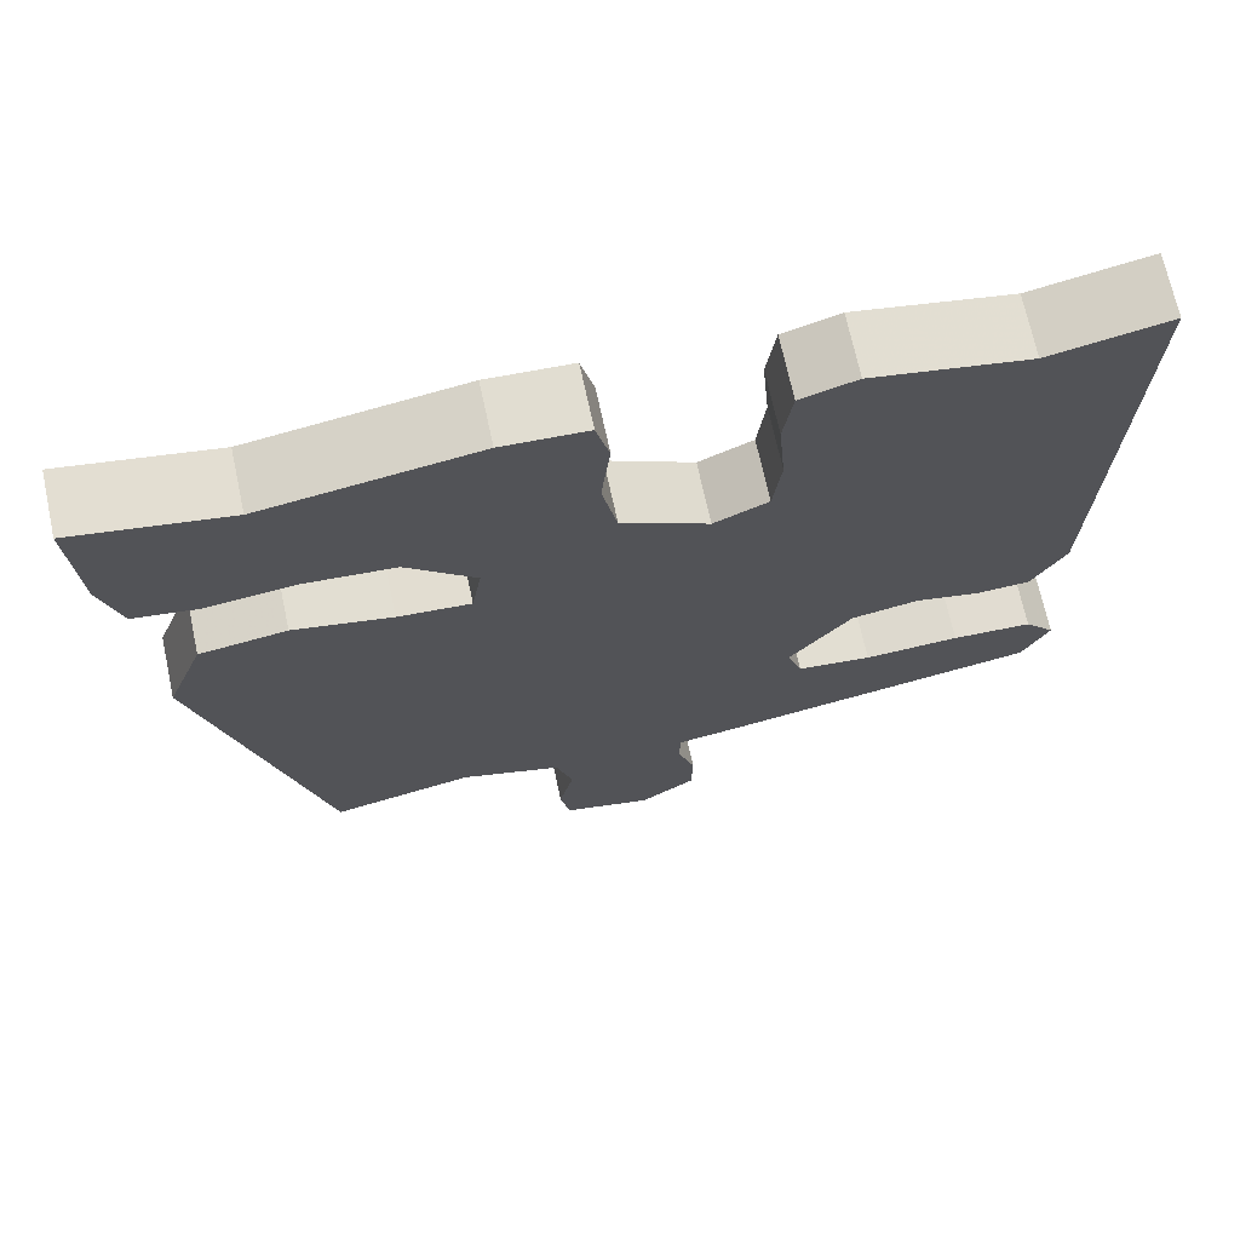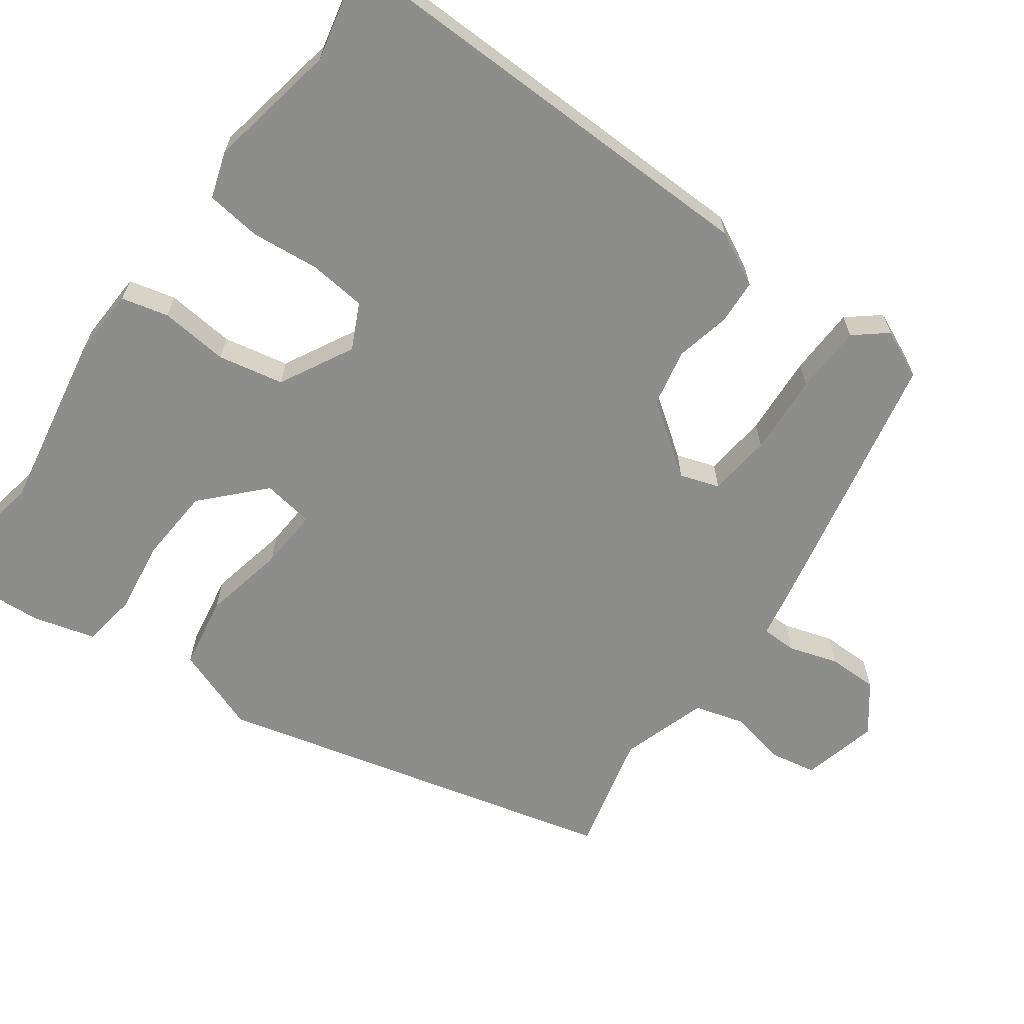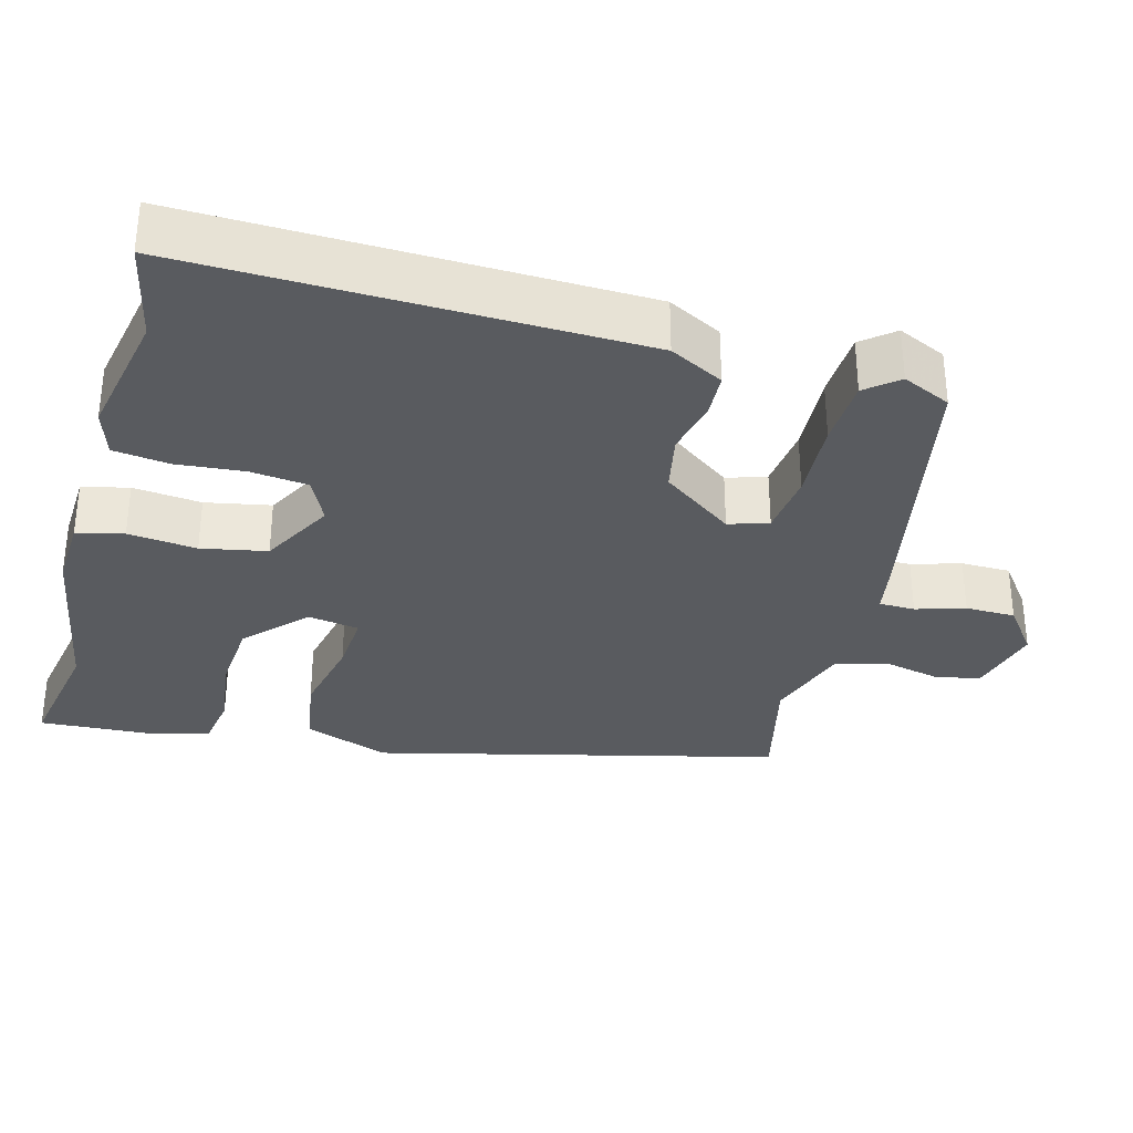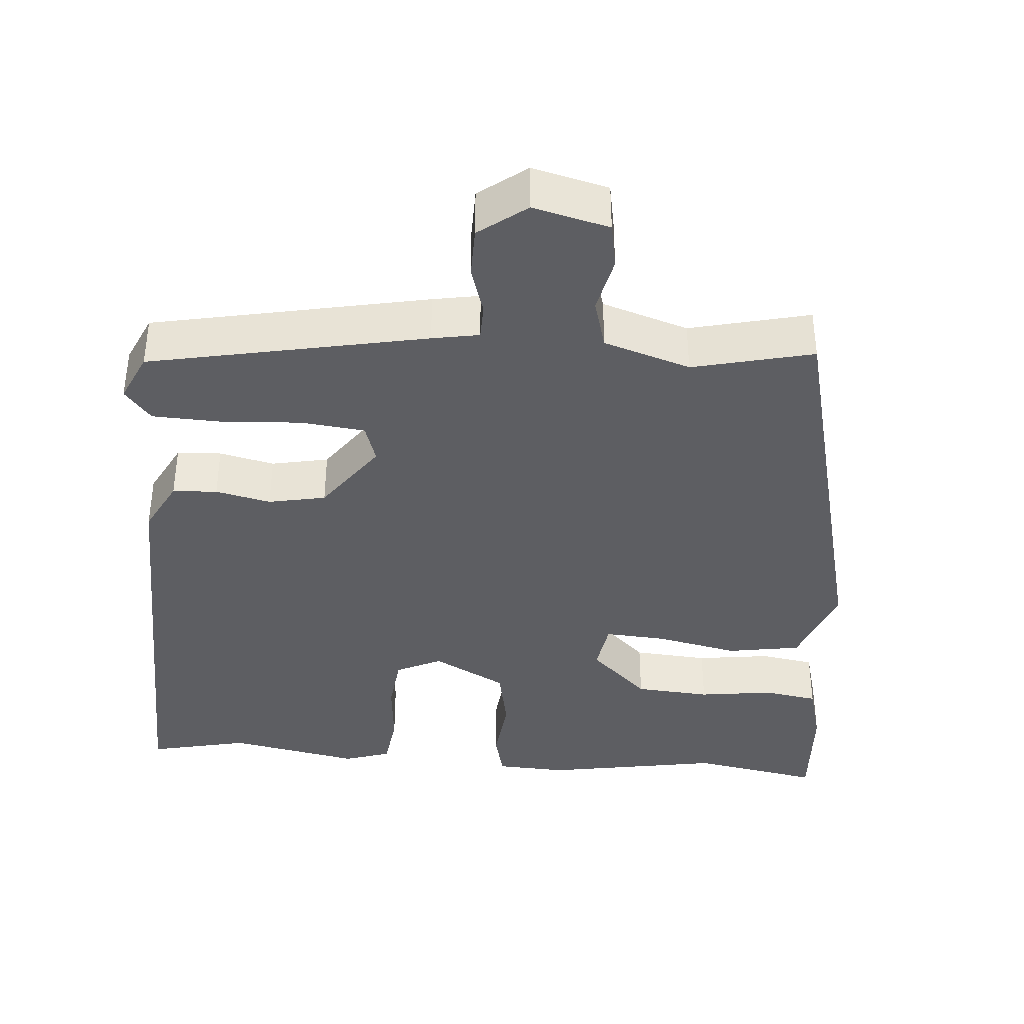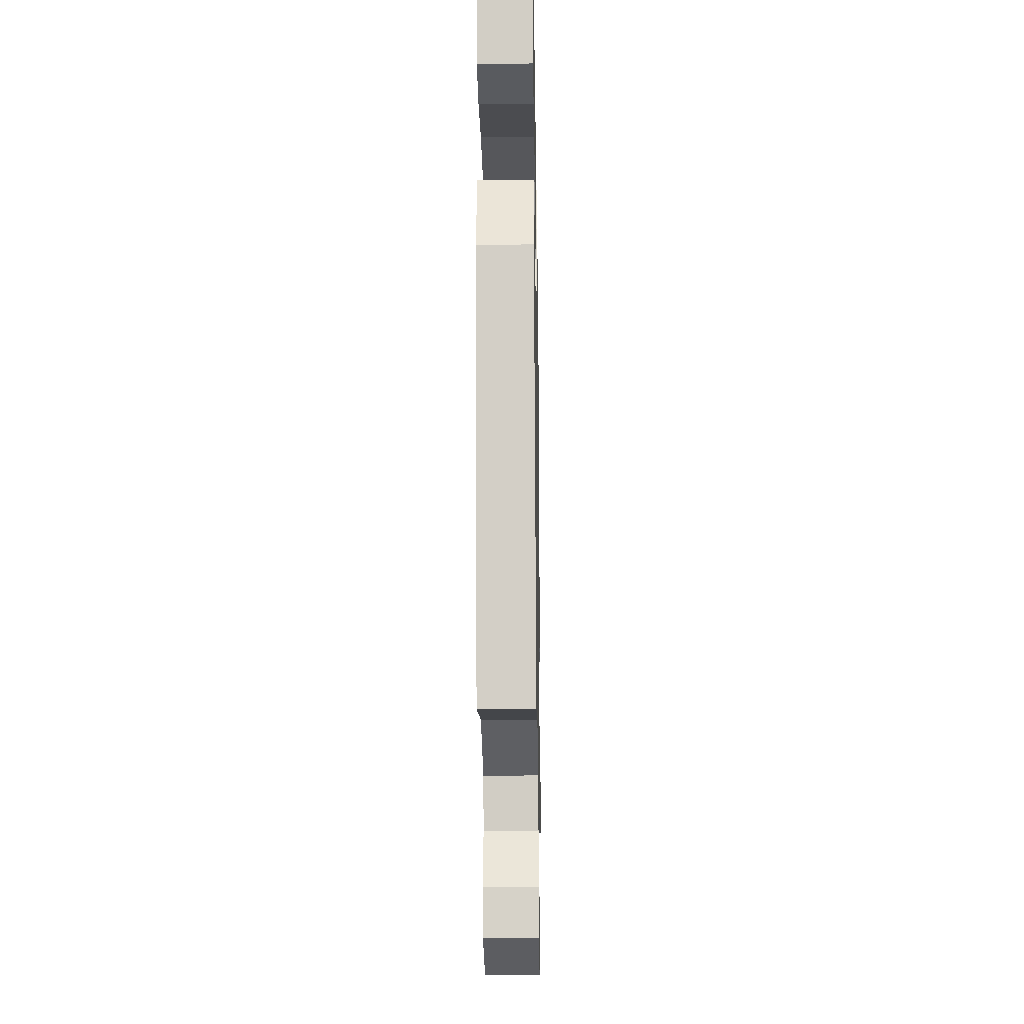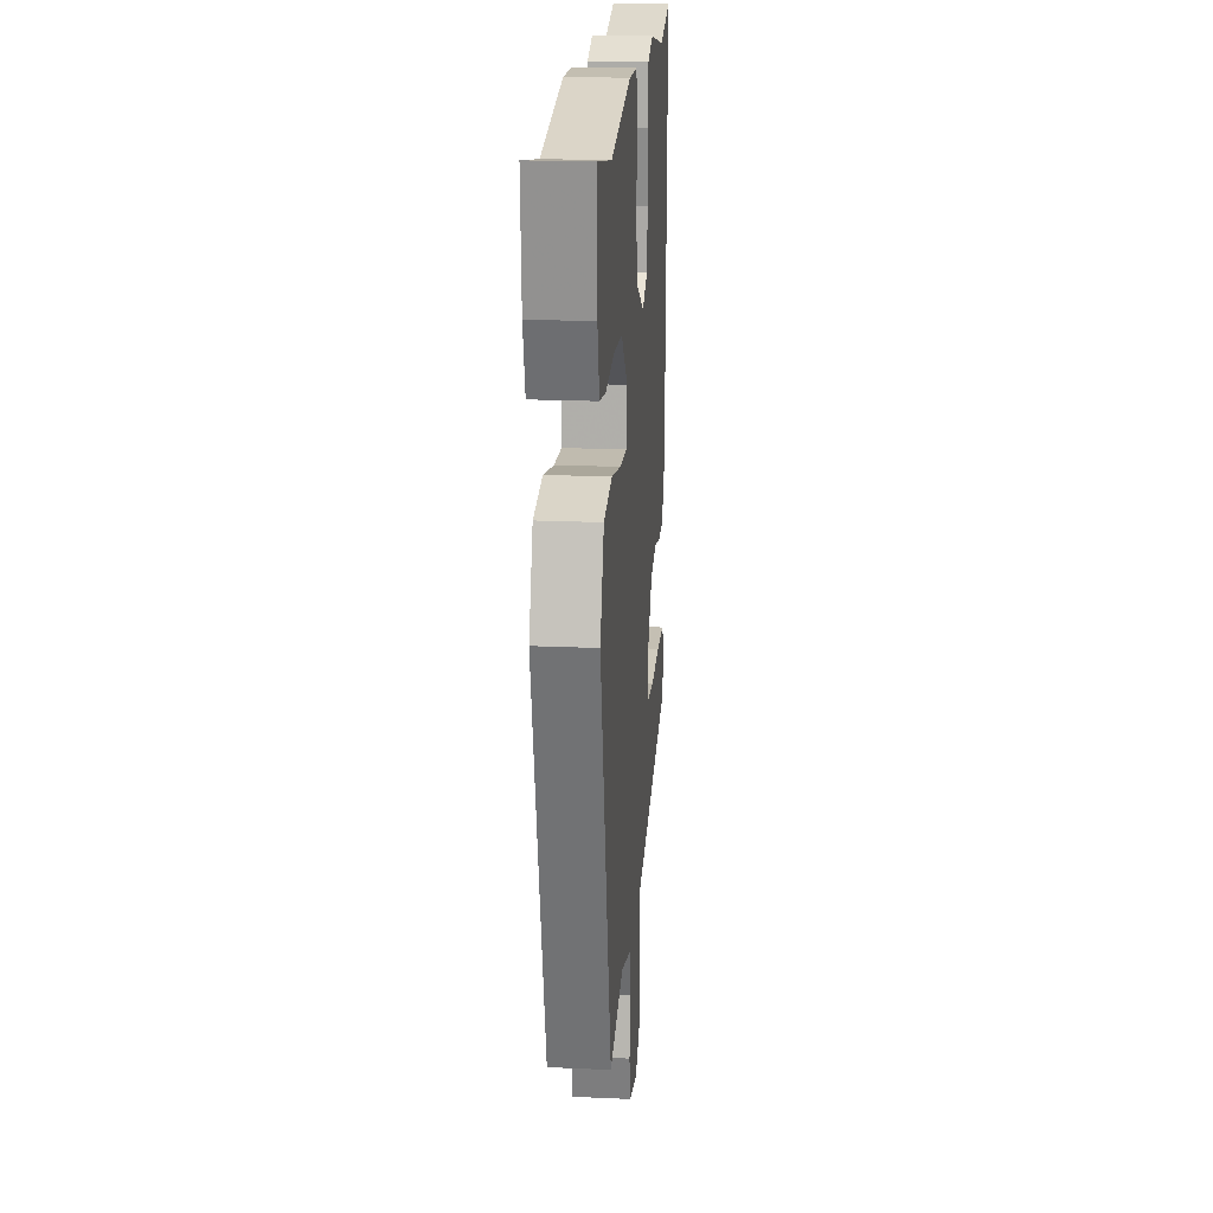
<metadata>
{"format":"obj","ext":"obj","renderer":"f3d","projection":"perspective","resolution":1024,"background":"white","views":[{"elev":70.1,"azim":-12.2,"up":"+Z"},{"elev":-64.5,"azim":54.6,"up":"+Y"},{"elev":-32.6,"azim":75.0,"up":"+Y"},{"elev":-38.6,"azim":175.7,"up":"+Y"},{"elev":-22.6,"azim":-89.0,"up":"+Z"},{"elev":20.2,"azim":-85.3,"up":"+Z"}]}
</metadata>
<code>
v -0.555 0.07 0.51
v -0.383 0.07 0.478
v -0.145 0.07 0.518
v -0.05 0.07 0.513
v -0.035 0.07 0.45
v -0.045 0.07 0.358
v -0.028 0.07 0.27
v 0.07 0.07 0.217
v 0.131 0.07 0.246
v 0.14 0.07 0.323
v 0.132 0.07 0.415
v 0.142 0.07 0.489
v 0.205 0.07 0.509
v 0.381 0.07 0.474
v 0.515 0.07 0.503
v 0.499 0.07 -0.099
v 0.461 0.07 -0.171
v 0.401 0.07 -0.174
v 0.327 0.07 -0.157
v 0.25 0.07 -0.172
v 0.18 0.07 -0.268
v 0.197 0.07 -0.321
v 0.282 0.07 -0.331
v 0.391 0.07 -0.325
v 0.483 0.07 -0.329
v 0.518 0.07 -0.372
v 0.488 0.07 -0.437
v 0.116 0.07 -0.51
v 0.053 0.07 -0.521
v 0.052 0.07 -0.569
v 0.072 0.07 -0.635
v 0.071 0.07 -0.702
v 0.007 0.07 -0.75
v -0.095 0.07 -0.724
v -0.106 0.07 -0.662
v -0.089 0.07 -0.586
v -0.108 0.07 -0.518
v -0.224 0.07 -0.48
v -0.386 0.07 -0.518
v -0.518 0.07 0.025
v -0.475 0.07 0.14
v -0.377 0.07 0.156
v -0.266 0.07 0.132
v -0.184 0.07 0.126
v -0.173 0.07 0.195
v -0.251 0.07 0.27
v -0.352 0.07 0.278
v -0.452 0.07 0.265
v -0.525 0.07 0.277
v -0.547 0.07 0.36
v -0.555 0 0.51
v -0.383 0 0.478
v -0.145 0 0.518
v -0.05 0 0.513
v -0.035 0 0.45
v -0.045 0 0.358
v -0.028 0 0.27
v 0.07 0 0.217
v 0.131 0 0.246
v 0.14 0 0.323
v 0.132 0 0.415
v 0.142 0 0.489
v 0.205 0 0.509
v 0.381 0 0.474
v 0.515 0 0.503
v 0.499 0 -0.099
v 0.461 0 -0.171
v 0.401 0 -0.174
v 0.327 0 -0.157
v 0.25 0 -0.172
v 0.18 0 -0.268
v 0.197 0 -0.321
v 0.282 0 -0.331
v 0.391 0 -0.325
v 0.483 0 -0.329
v 0.518 0 -0.372
v 0.488 0 -0.437
v 0.116 0 -0.51
v 0.053 0 -0.521
v 0.052 0 -0.569
v 0.072 0 -0.635
v 0.071 0 -0.702
v 0.007 0 -0.75
v -0.095 0 -0.724
v -0.106 0 -0.662
v -0.089 0 -0.586
v -0.108 0 -0.518
v -0.224 0 -0.48
v -0.386 0 -0.518
v -0.518 0 0.025
v -0.475 0 0.14
v -0.377 0 0.156
v -0.266 0 0.132
v -0.184 0 0.126
v -0.173 0 0.195
v -0.251 0 0.27
v -0.352 0 0.278
v -0.452 0 0.265
v -0.525 0 0.277
v -0.547 0 0.36
f 50 1 2
f 49 50 2
f 48 49 2
f 47 48 2
f 4 5 6
f 3 4 6
f 2 3 6
f 47 2 6
f 46 47 6
f 45 46 6 7
f 44 45 7 8
f 41 42 43
f 40 41 43
f 39 40 43
f 38 39 43
f 37 38 43 44
f 36 37 44 8
f 34 35 36
f 33 34 36
f 32 33 36
f 31 32 36
f 30 31 36
f 29 30 36
f 27 28 29
f 26 27 29
f 25 26 29
f 24 25 29
f 23 24 29
f 22 23 29 36
f 21 22 36
f 36 8 9
f 21 36 9
f 20 21 9
f 17 18 19
f 16 17 19
f 15 16 19
f 14 15 19
f 14 19 20
f 13 14 20
f 12 13 20
f 11 12 20
f 10 11 20
f 9 10 20
f 52 51 100
f 52 100 99
f 52 99 98
f 52 98 97
f 56 55 54
f 56 54 53
f 56 53 52
f 56 52 97
f 56 97 96
f 57 56 96 95
f 58 57 95 94
f 93 92 91
f 93 91 90
f 93 90 89
f 93 89 88
f 94 93 88 87
f 58 94 87 86
f 86 85 84
f 86 84 83
f 86 83 82
f 86 82 81
f 86 81 80
f 86 80 79
f 79 78 77
f 79 77 76
f 79 76 75
f 79 75 74
f 79 74 73
f 86 79 73 72
f 86 72 71
f 59 58 86
f 59 86 71
f 59 71 70
f 69 68 67
f 69 67 66
f 69 66 65
f 69 65 64
f 70 69 64
f 70 64 63
f 70 63 62
f 70 62 61
f 70 61 60
f 70 60 59
f 1 51 52 2
f 2 52 53 3
f 3 53 54 4
f 4 54 55 5
f 5 55 56 6
f 6 56 57 7
f 7 57 58 8
f 8 58 59 9
f 9 59 60 10
f 10 60 61 11
f 11 61 62 12
f 12 62 63 13
f 13 63 64 14
f 14 64 65 15
f 15 65 66 16
f 16 66 67 17
f 17 67 68 18
f 18 68 69 19
f 19 69 70 20
f 20 70 71 21
f 21 71 72 22
f 22 72 73 23
f 23 73 74 24
f 24 74 75 25
f 25 75 76 26
f 26 76 77 27
f 27 77 78 28
f 28 78 79 29
f 29 79 80 30
f 30 80 81 31
f 31 81 82 32
f 32 82 83 33
f 33 83 84 34
f 34 84 85 35
f 35 85 86 36
f 36 86 87 37
f 37 87 88 38
f 38 88 89 39
f 39 89 90 40
f 40 90 91 41
f 41 91 92 42
f 42 92 93 43
f 43 93 94 44
f 44 94 95 45
f 45 95 96 46
f 46 96 97 47
f 47 97 98 48
f 48 98 99 49
f 49 99 100 50
f 50 100 51 1

</code>
